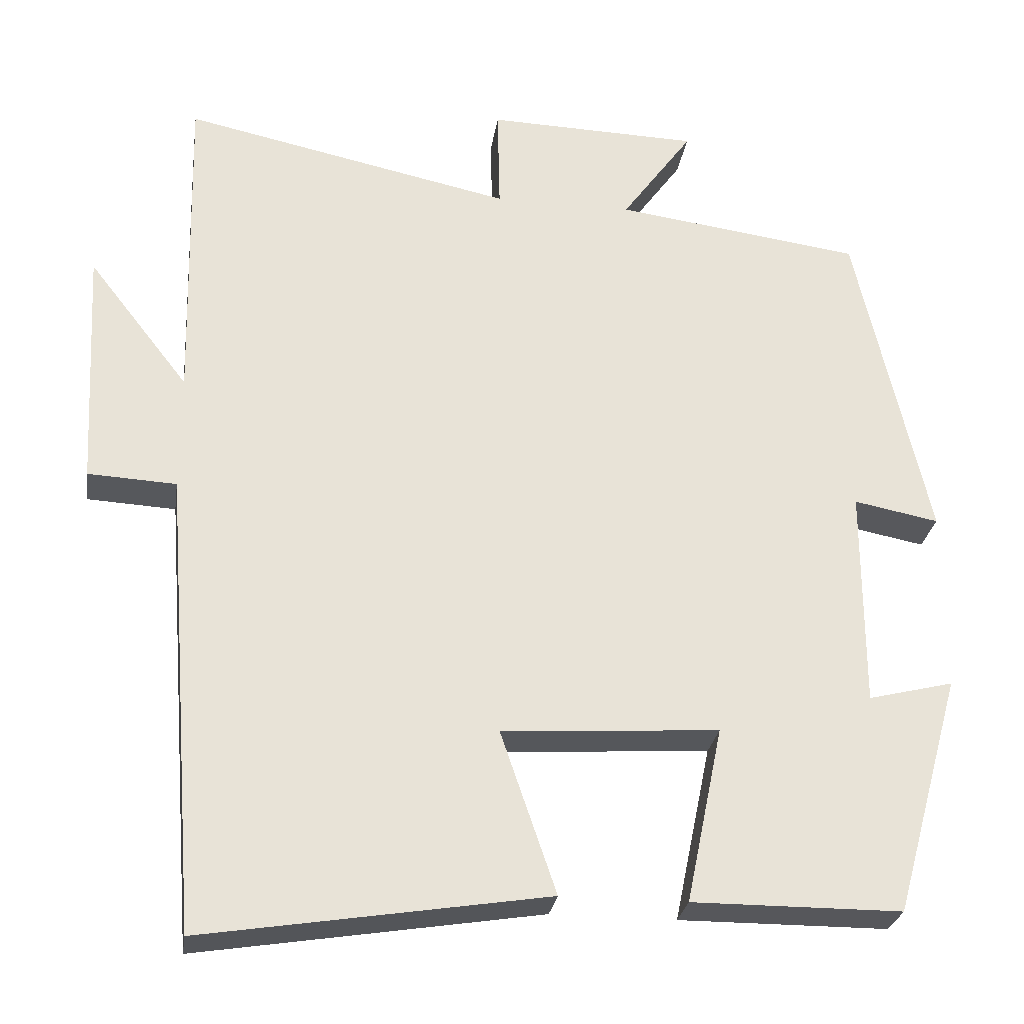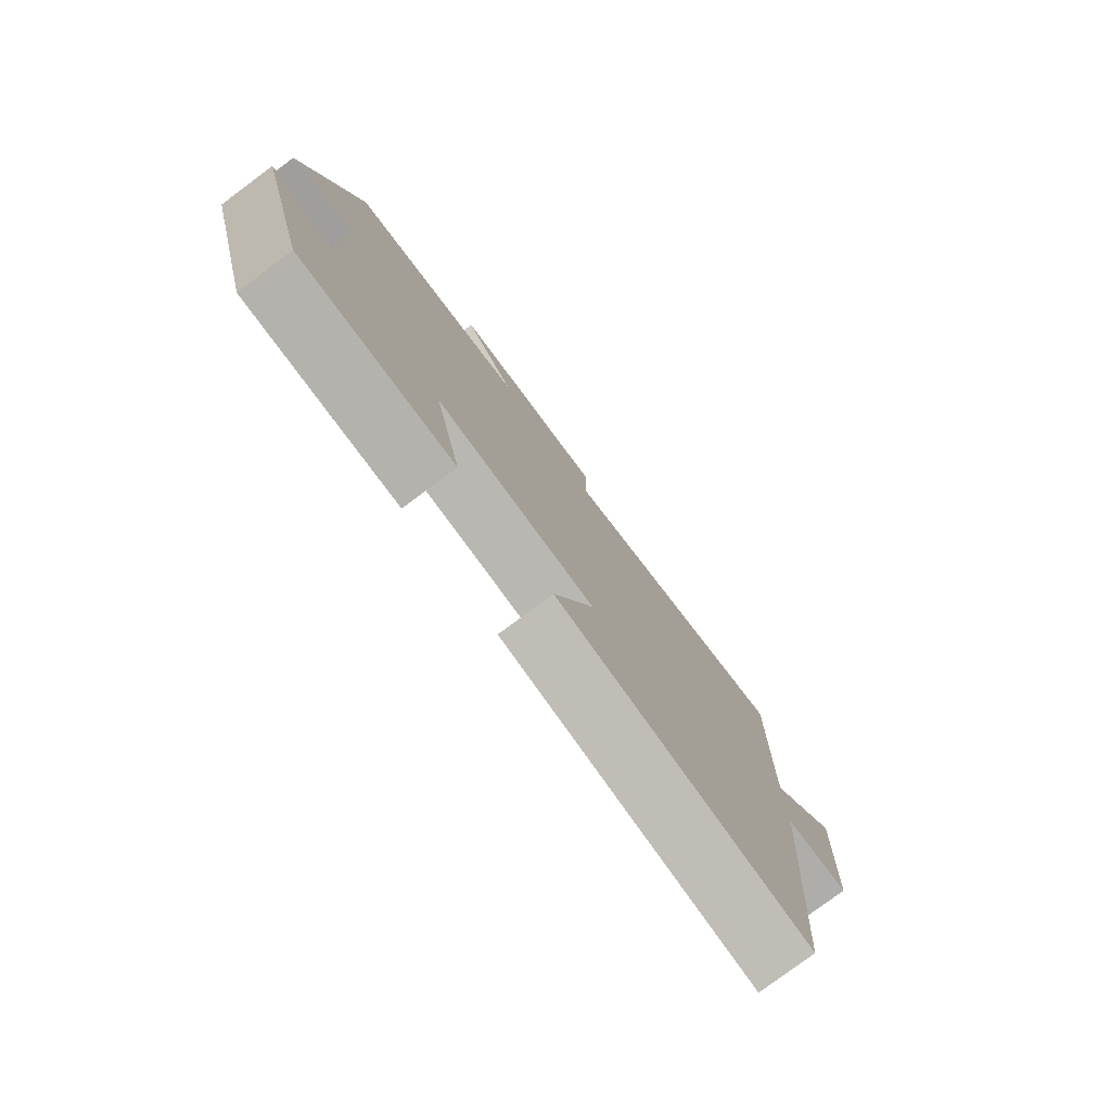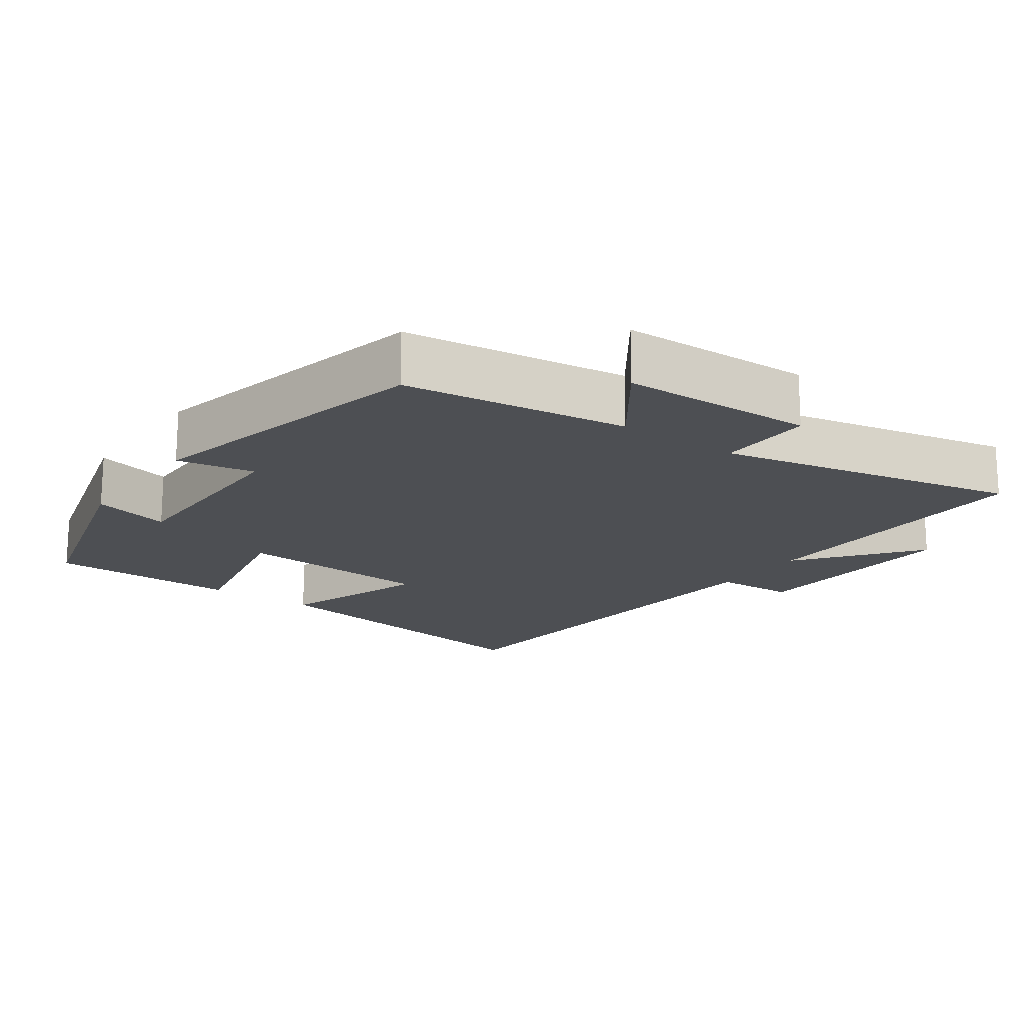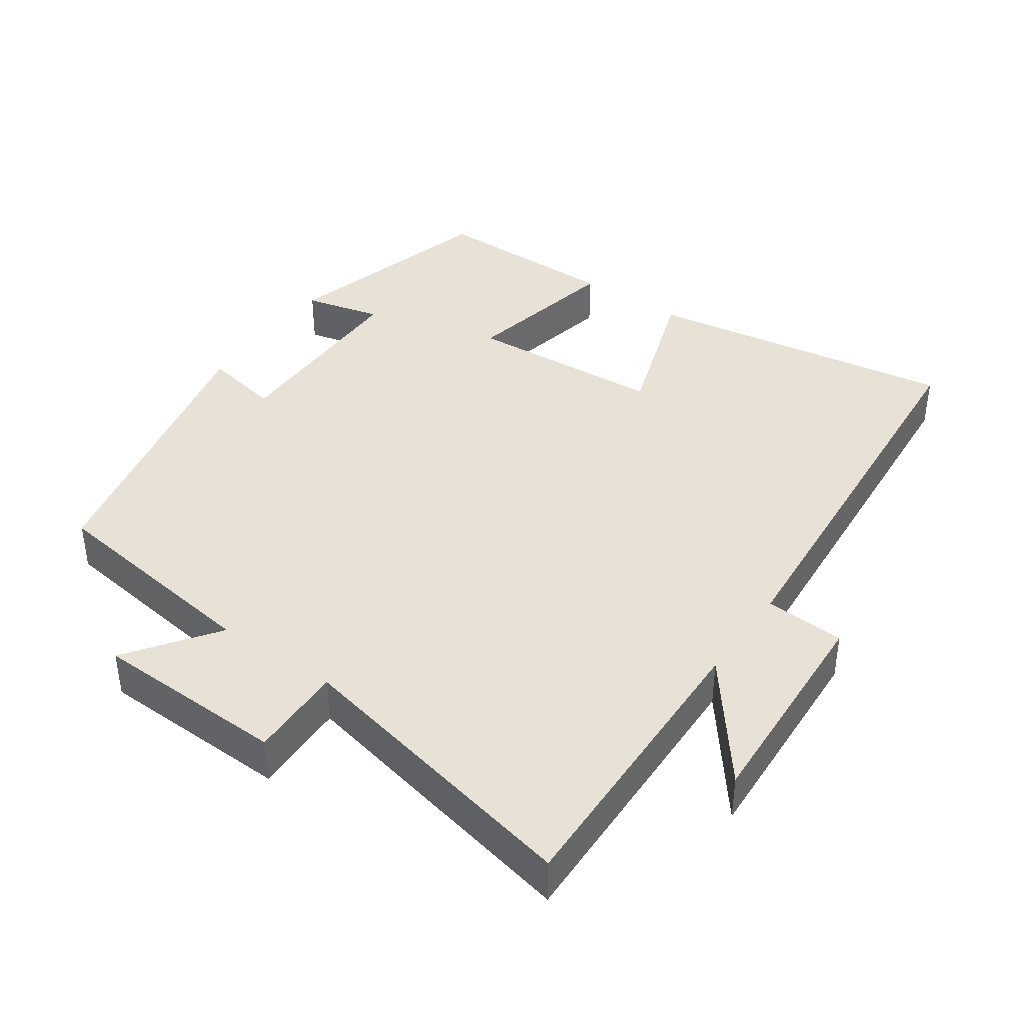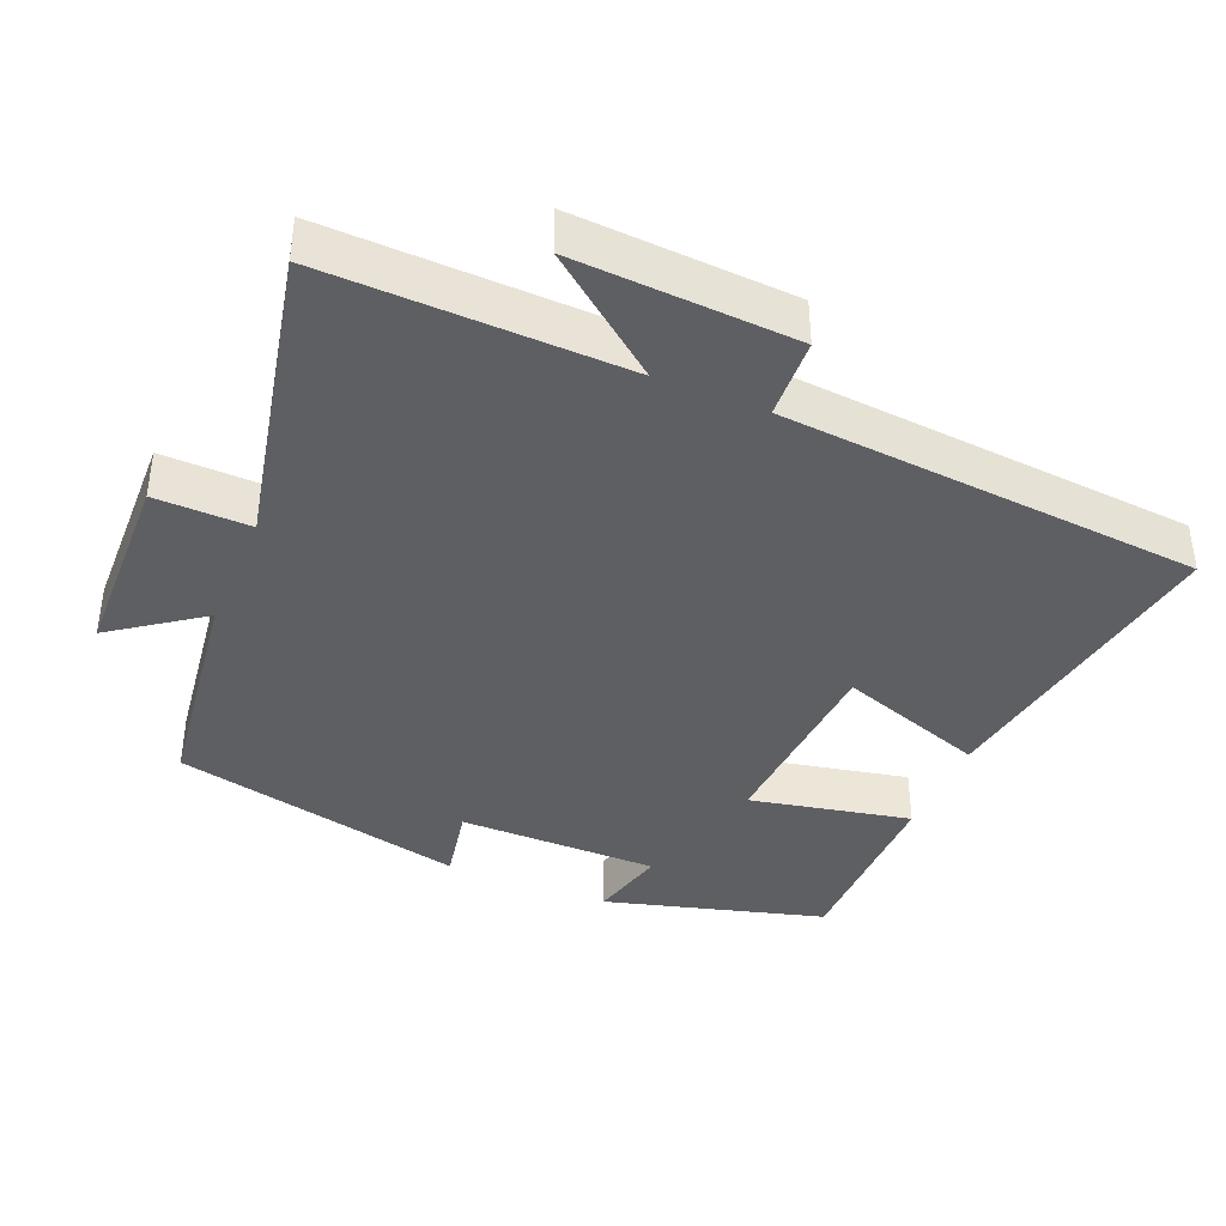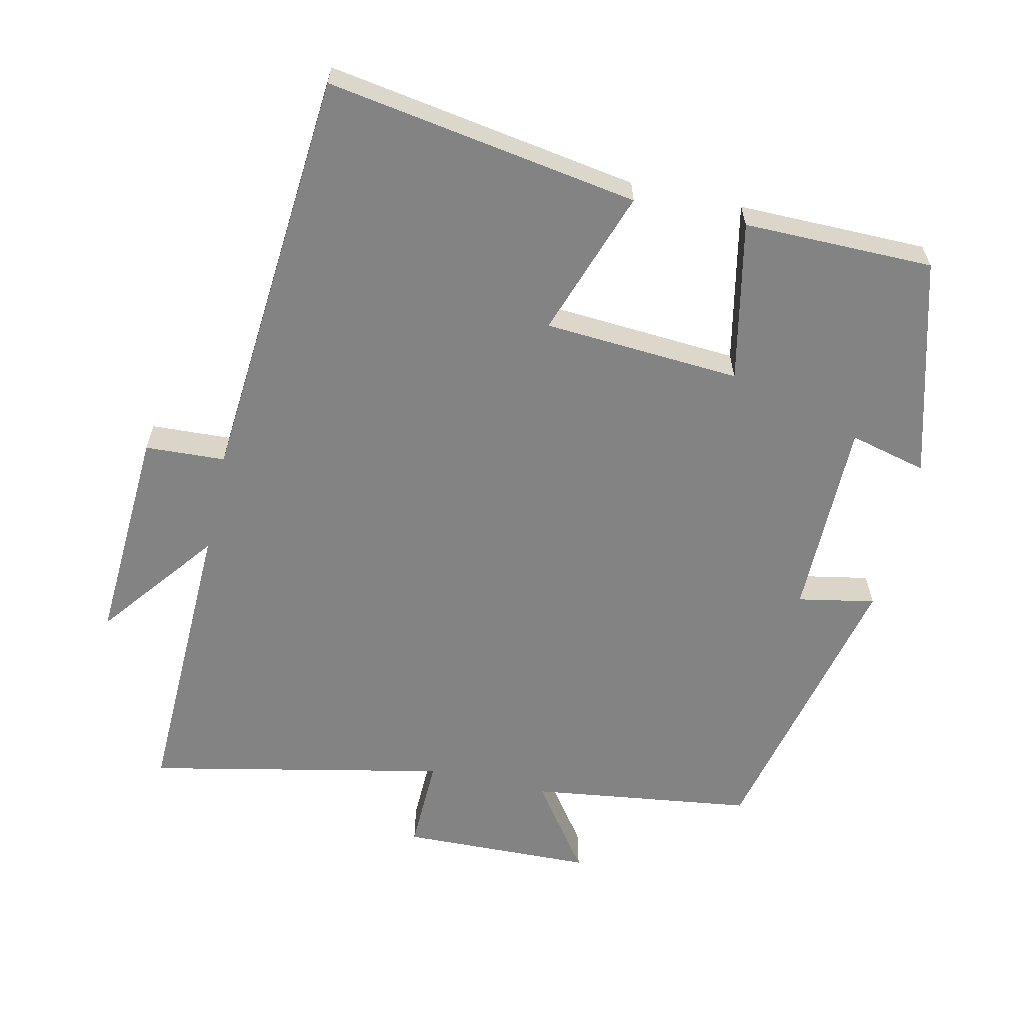
<metadata>
{"format":"obj","ext":"obj","renderer":"f3d","projection":"perspective","resolution":1024,"background":"white","views":[{"elev":-27.4,"azim":171.6,"up":"+Z"},{"elev":-79.3,"azim":-53.4,"up":"+Z"},{"elev":-17.7,"azim":-35.6,"up":"+Y"},{"elev":40.3,"azim":35.0,"up":"+Y"},{"elev":-39.5,"azim":67.2,"up":"+Y"},{"elev":-61.2,"azim":167.2,"up":"+Y"}]}
</metadata>
<code>
v 0.454 0.07 -0.57
v 0.014 0.07 -0.5
v 0.085 0.07 -0.292
v -0.193 0.07 -0.274
v -0.146 0.07 -0.5
v -0.414 0.07 -0.499
v -0.5 0.07 -0.191
v -0.391 0.07 -0.218
v -0.391 0.07 0.064
v -0.5 0.07 0.043
v -0.407 0.07 0.457
v -0.091 0.07 0.5
v -0.182 0.07 0.626
v 0.09 0.07 0.634
v 0.087 0.07 0.5
v 0.51 0.07 0.59
v 0.5 0.07 0.171
v 0.629 0.07 0.337
v 0.613 0.07 0.027
v 0.5 0.07 0.021
v 0.454 0 -0.57
v 0.014 0 -0.5
v 0.085 0 -0.292
v -0.193 0 -0.274
v -0.146 0 -0.5
v -0.414 0 -0.499
v -0.5 0 -0.191
v -0.391 0 -0.218
v -0.391 0 0.064
v -0.5 0 0.043
v -0.407 0 0.457
v -0.091 0 0.5
v -0.182 0 0.626
v 0.09 0 0.634
v 0.087 0 0.5
v 0.51 0 0.59
v 0.5 0 0.171
v 0.629 0 0.337
v 0.613 0 0.027
v 0.5 0 0.021
f 17 18 19 20
f 1 2 3
f 20 1 3
f 17 20 3
f 17 3 4
f 16 17 4
f 15 16 4
f 12 13 14 15
f 11 12 15
f 10 11 15
f 9 10 15
f 8 9 15 4
f 6 7 8
f 5 6 8
f 4 5 8
f 40 39 38 37
f 23 22 21
f 23 21 40
f 23 40 37
f 24 23 37
f 24 37 36
f 24 36 35
f 35 34 33 32
f 35 32 31
f 35 31 30
f 35 30 29
f 24 35 29 28
f 28 27 26
f 28 26 25
f 28 25 24
f 1 21 22 2
f 2 22 23 3
f 3 23 24 4
f 4 24 25 5
f 5 25 26 6
f 6 26 27 7
f 7 27 28 8
f 8 28 29 9
f 9 29 30 10
f 10 30 31 11
f 11 31 32 12
f 12 32 33 13
f 13 33 34 14
f 14 34 35 15
f 15 35 36 16
f 16 36 37 17
f 17 37 38 18
f 18 38 39 19
f 19 39 40 20
f 20 40 21 1

</code>
